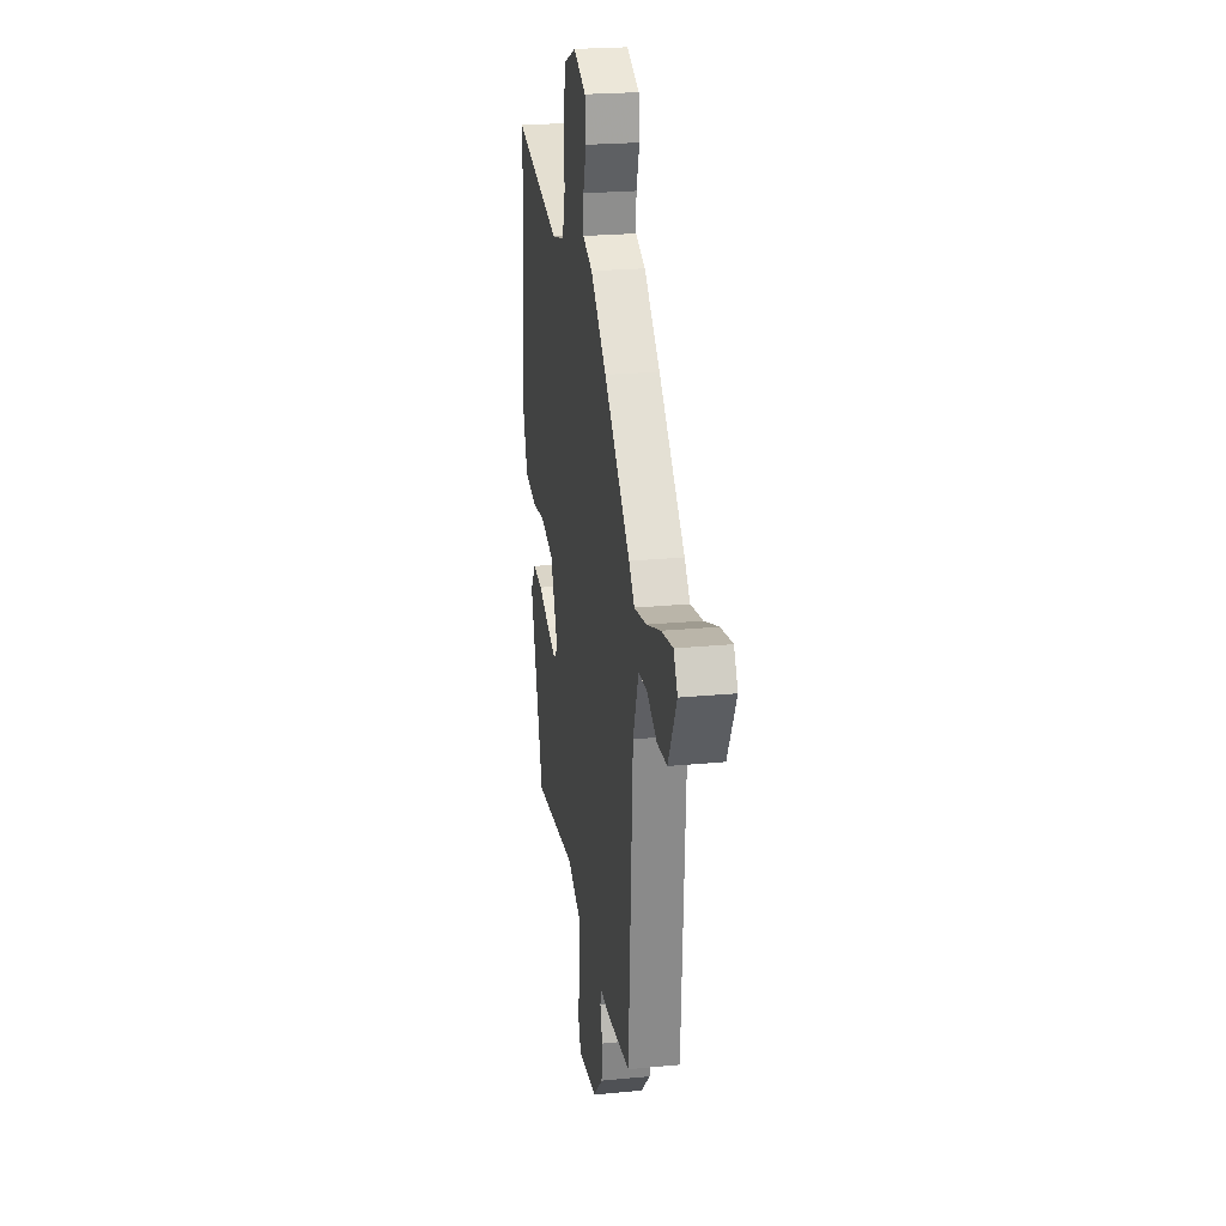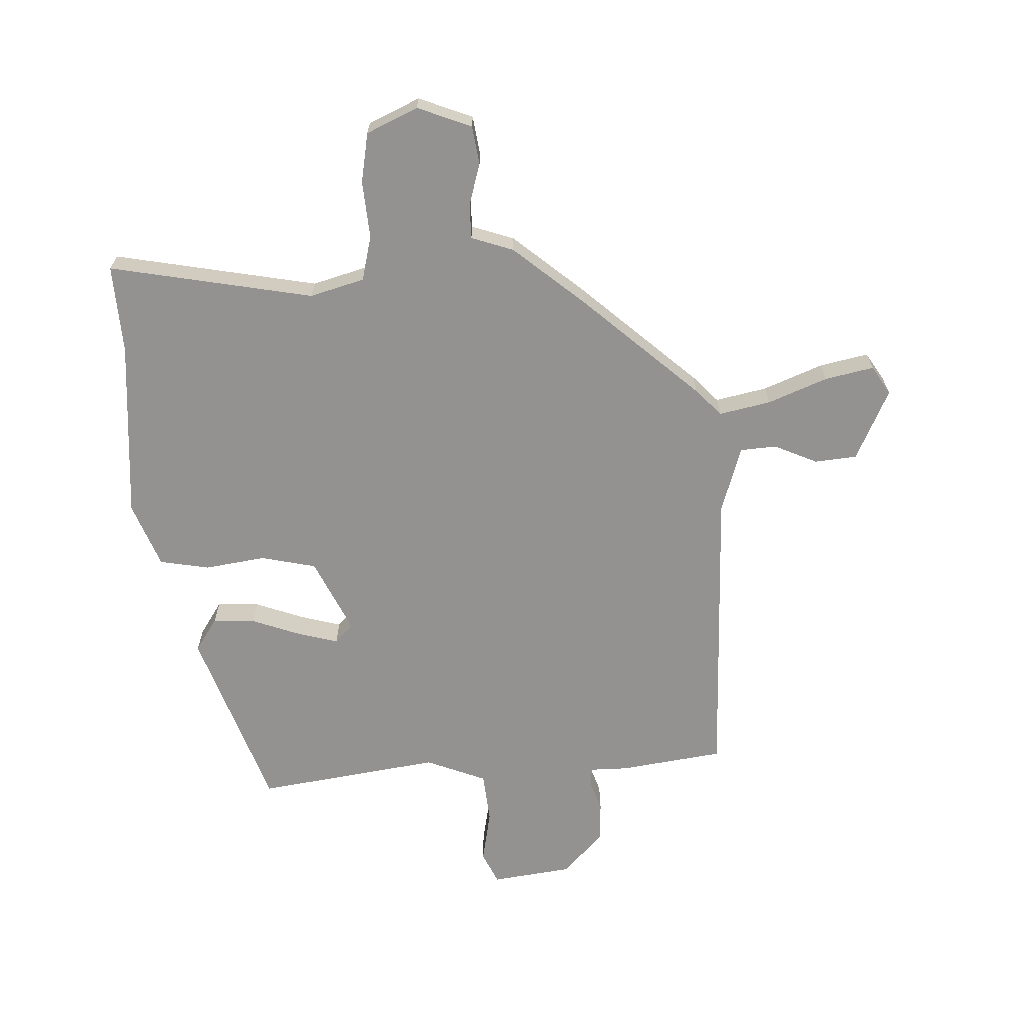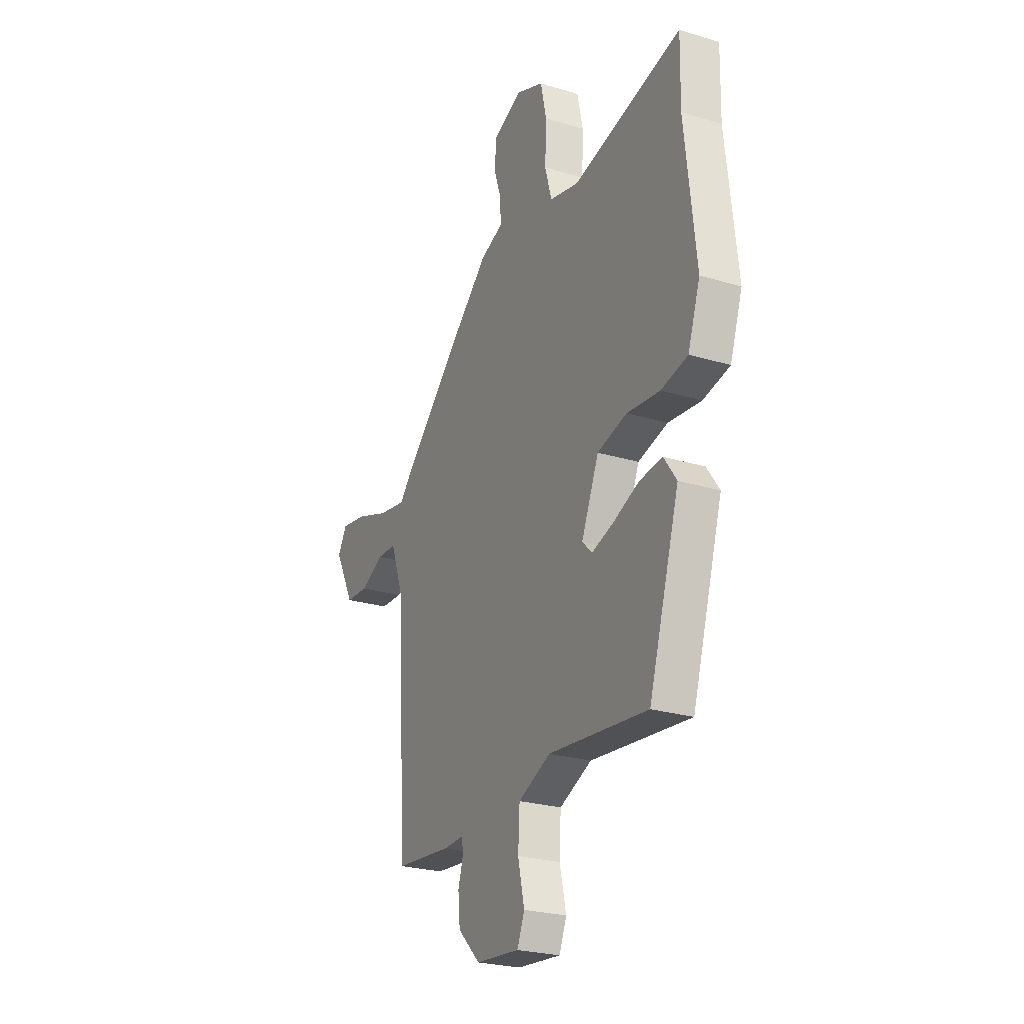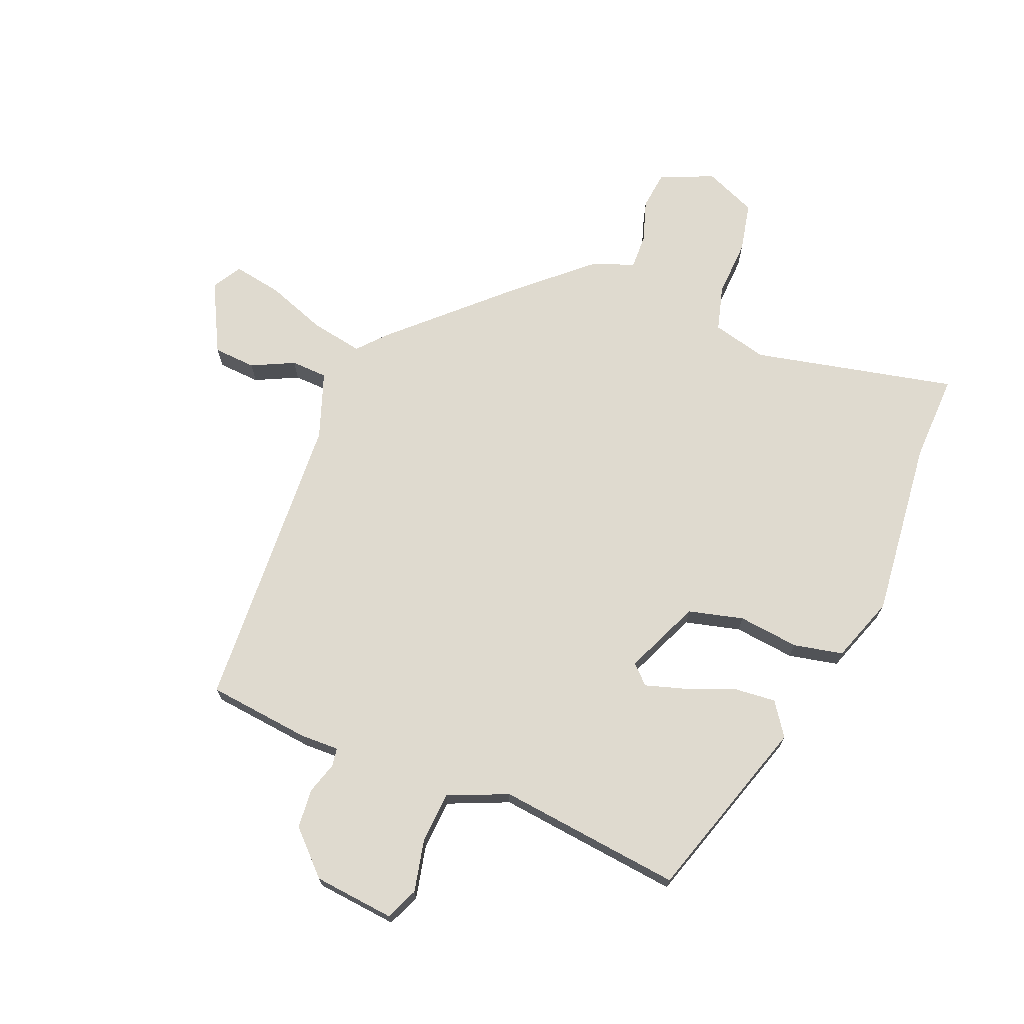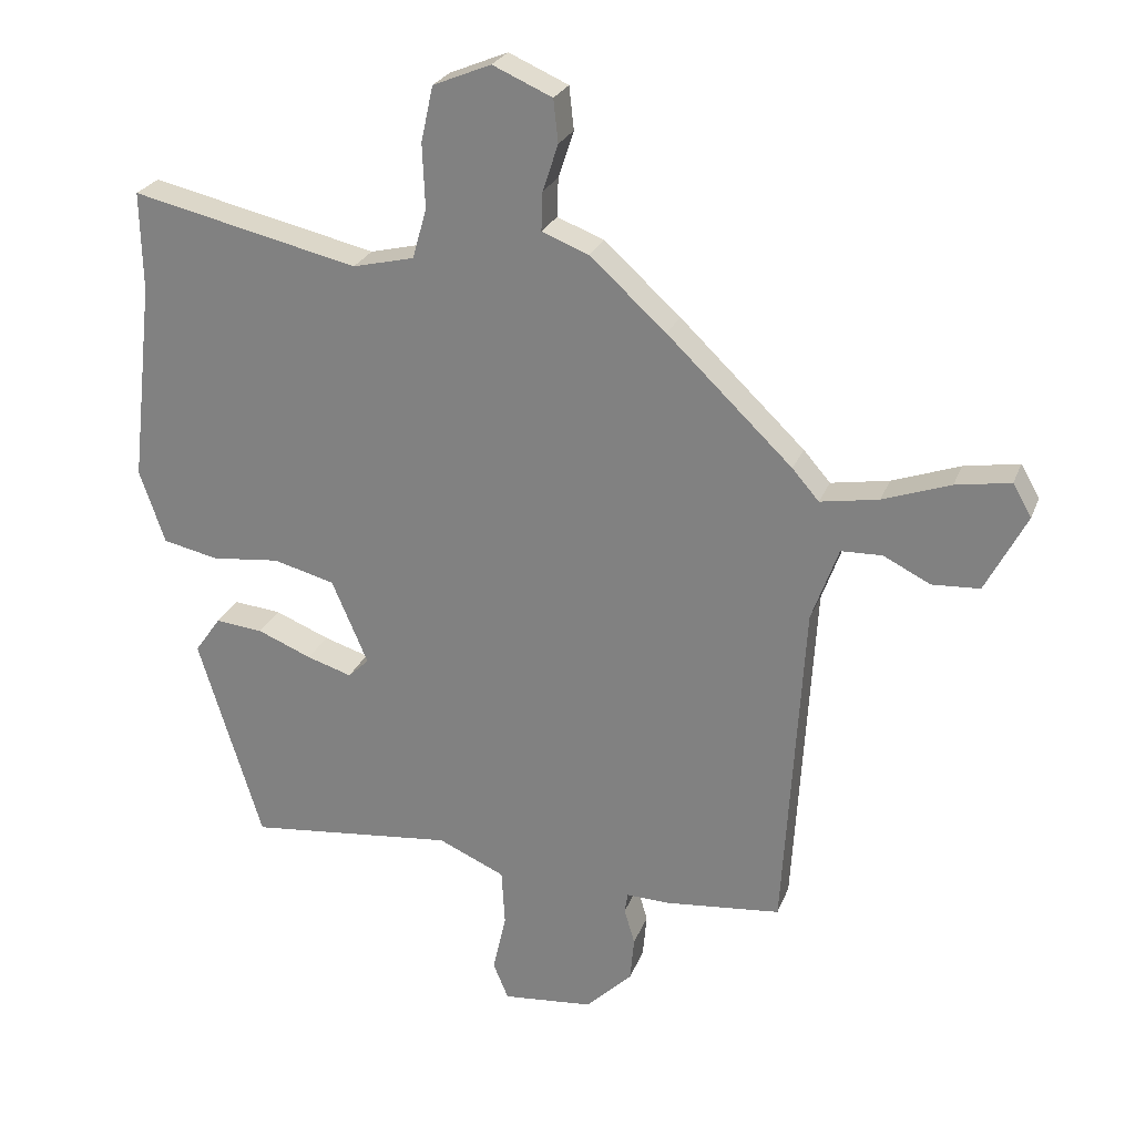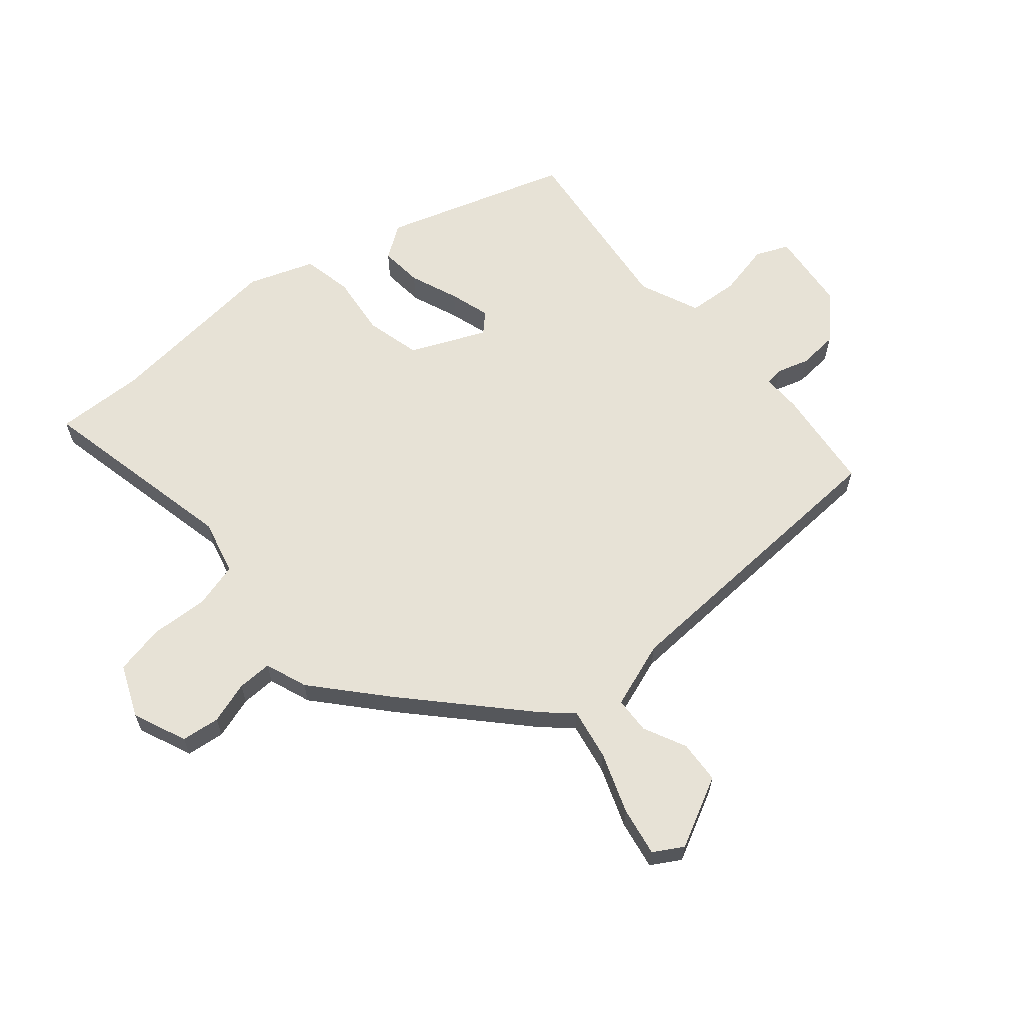
<metadata>
{"format":"obj","ext":"obj","renderer":"f3d","projection":"perspective","resolution":1024,"background":"white","views":[{"elev":23.5,"azim":80.9,"up":"+Z"},{"elev":-66.4,"azim":4.6,"up":"+Y"},{"elev":-25.2,"azim":-116.0,"up":"+Z"},{"elev":70.8,"azim":-157.5,"up":"+Y"},{"elev":25.3,"azim":18.0,"up":"+Z"},{"elev":62.9,"azim":50.3,"up":"+Y"}]}
</metadata>
<code>
v 0.307 0.07 0.432
v 0.494 0.07 0.252
v 0.534 0.07 0.206
v 0.621 0.07 0.221
v 0.722 0.07 0.257
v 0.804 0.07 0.271
v 0.832 0.07 0.222
v 0.771 0.07 0.105
v 0.7 0.07 0.101
v 0.629 0.07 0.136
v 0.568 0.07 0.134
v 0.528 0.07 0.023
v 0.498 0.07 -0.483
v 0.324 0.07 -0.501
v 0.26 0.07 -0.499
v 0.255 0.07 -0.529
v 0.271 0.07 -0.583
v 0.265 0.07 -0.649
v 0.196 0.07 -0.717
v 0.06 0.07 -0.73
v 0.037 0.07 -0.675
v 0.057 0.07 -0.587
v 0.052 0.07 -0.502
v -0.048 0.07 -0.458
v -0.357 0.07 -0.491
v -0.452 0.07 -0.182
v -0.413 0.07 -0.127
v -0.342 0.07 -0.134
v -0.261 0.07 -0.167
v -0.194 0.07 -0.188
v -0.163 0.07 -0.158
v -0.217 0.07 -0.032
v -0.309 0.07 -0.008
v -0.411 0.07 -0.019
v -0.494 0.07 -0.001
v -0.532 0.07 0.109
v -0.498 0.07 0.41
v -0.501 0.07 0.558
v -0.162 0.07 0.481
v -0.07 0.07 0.503
v -0.049 0.07 0.578
v -0.053 0.07 0.674
v -0.035 0.07 0.757
v 0.052 0.07 0.793
v 0.141 0.07 0.754
v 0.148 0.07 0.69
v 0.125 0.07 0.62
v 0.123 0.07 0.562
v 0.193 0.07 0.535
v 0.307 0 0.432
v 0.494 0 0.252
v 0.534 0 0.206
v 0.621 0 0.221
v 0.722 0 0.257
v 0.804 0 0.271
v 0.832 0 0.222
v 0.771 0 0.105
v 0.7 0 0.101
v 0.629 0 0.136
v 0.568 0 0.134
v 0.528 0 0.023
v 0.498 0 -0.483
v 0.324 0 -0.501
v 0.26 0 -0.499
v 0.255 0 -0.529
v 0.271 0 -0.583
v 0.265 0 -0.649
v 0.196 0 -0.717
v 0.06 0 -0.73
v 0.037 0 -0.675
v 0.057 0 -0.587
v 0.052 0 -0.502
v -0.048 0 -0.458
v -0.357 0 -0.491
v -0.452 0 -0.182
v -0.413 0 -0.127
v -0.342 0 -0.134
v -0.261 0 -0.167
v -0.194 0 -0.188
v -0.163 0 -0.158
v -0.217 0 -0.032
v -0.309 0 -0.008
v -0.411 0 -0.019
v -0.494 0 -0.001
v -0.532 0 0.109
v -0.498 0 0.41
v -0.501 0 0.558
v -0.162 0 0.481
v -0.07 0 0.503
v -0.049 0 0.578
v -0.053 0 0.674
v -0.035 0 0.757
v 0.052 0 0.793
v 0.141 0 0.754
v 0.148 0 0.69
v 0.125 0 0.62
v 0.123 0 0.562
v 0.193 0 0.535
f 48 49 1 2
f 44 45 46 47
f 44 47 48
f 41 42 43 44
f 40 41 44 48
f 37 38 39
f 35 36 37 39
f 33 34 35 39
f 32 33 39 40
f 31 32 40 48
f 26 27 28 29
f 24 25 26 29
f 23 24 29 30
f 19 20 21 22
f 19 22 23
f 16 17 18 19
f 15 16 19 23
f 12 13 14 15
f 11 12 15 23
f 7 8 9 10
f 7 10 11
f 4 5 6 7
f 3 4 7 11
f 31 48 2 3
f 23 30 31
f 3 11 23 31
f 51 50 98 97
f 96 95 94 93
f 97 96 93
f 93 92 91 90
f 97 93 90 89
f 88 87 86
f 88 86 85 84
f 88 84 83 82
f 89 88 82 81
f 97 89 81 80
f 78 77 76 75
f 78 75 74 73
f 79 78 73 72
f 71 70 69 68
f 72 71 68
f 68 67 66 65
f 72 68 65 64
f 64 63 62 61
f 72 64 61 60
f 59 58 57 56
f 60 59 56
f 56 55 54 53
f 60 56 53 52
f 52 51 97 80
f 80 79 72
f 80 72 60 52
f 1 50 51 2
f 2 51 52 3
f 3 52 53 4
f 4 53 54 5
f 5 54 55 6
f 6 55 56 7
f 7 56 57 8
f 8 57 58 9
f 9 58 59 10
f 10 59 60 11
f 11 60 61 12
f 12 61 62 13
f 13 62 63 14
f 14 63 64 15
f 15 64 65 16
f 16 65 66 17
f 17 66 67 18
f 18 67 68 19
f 19 68 69 20
f 20 69 70 21
f 21 70 71 22
f 22 71 72 23
f 23 72 73 24
f 24 73 74 25
f 25 74 75 26
f 26 75 76 27
f 27 76 77 28
f 28 77 78 29
f 29 78 79 30
f 30 79 80 31
f 31 80 81 32
f 32 81 82 33
f 33 82 83 34
f 34 83 84 35
f 35 84 85 36
f 36 85 86 37
f 37 86 87 38
f 38 87 88 39
f 39 88 89 40
f 40 89 90 41
f 41 90 91 42
f 42 91 92 43
f 43 92 93 44
f 44 93 94 45
f 45 94 95 46
f 46 95 96 47
f 47 96 97 48
f 48 97 98 49
f 49 98 50 1

</code>
